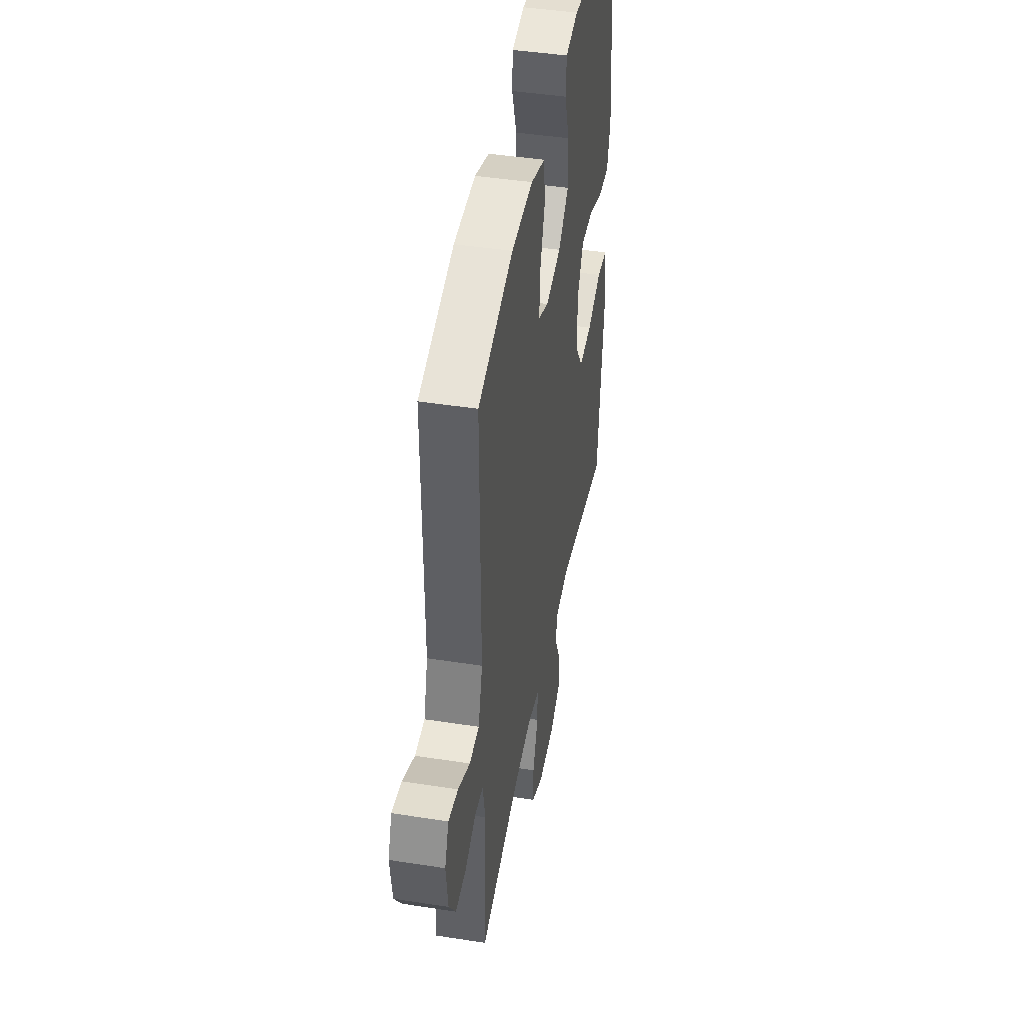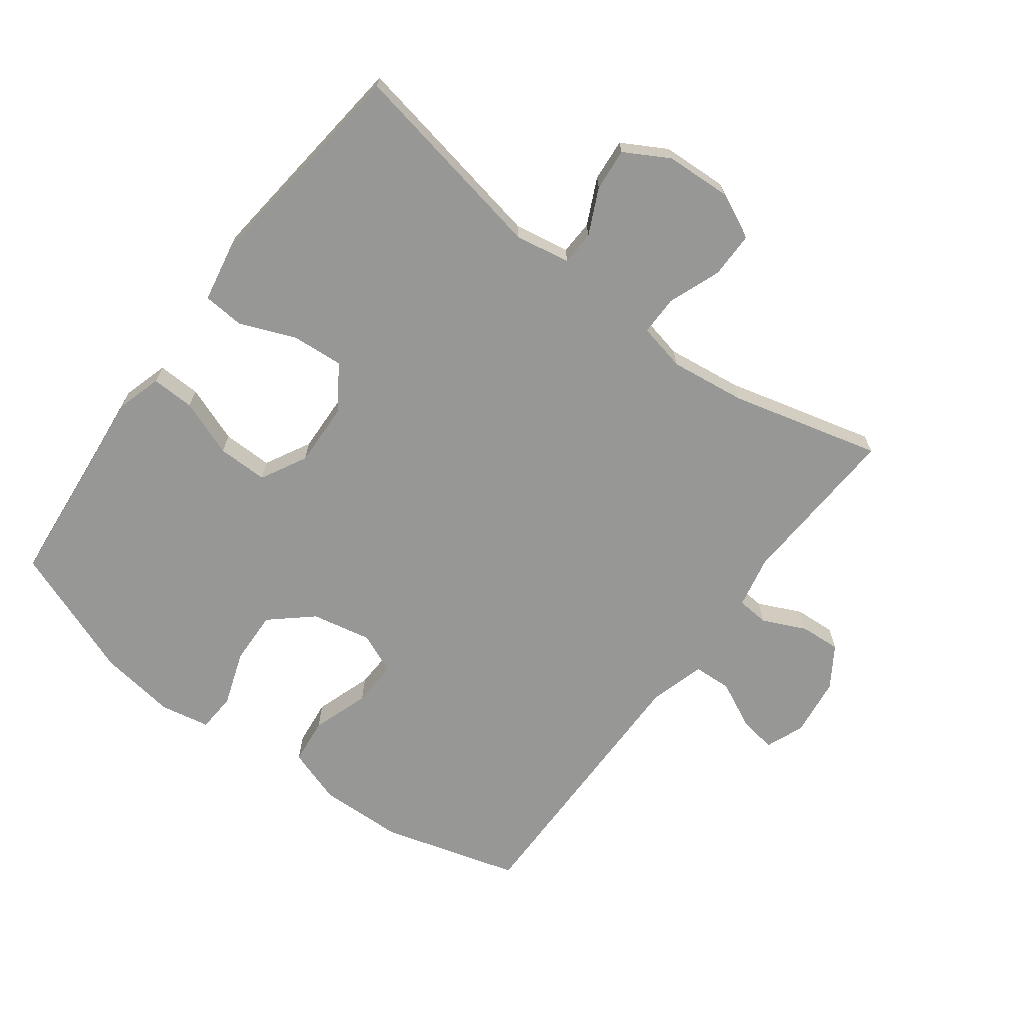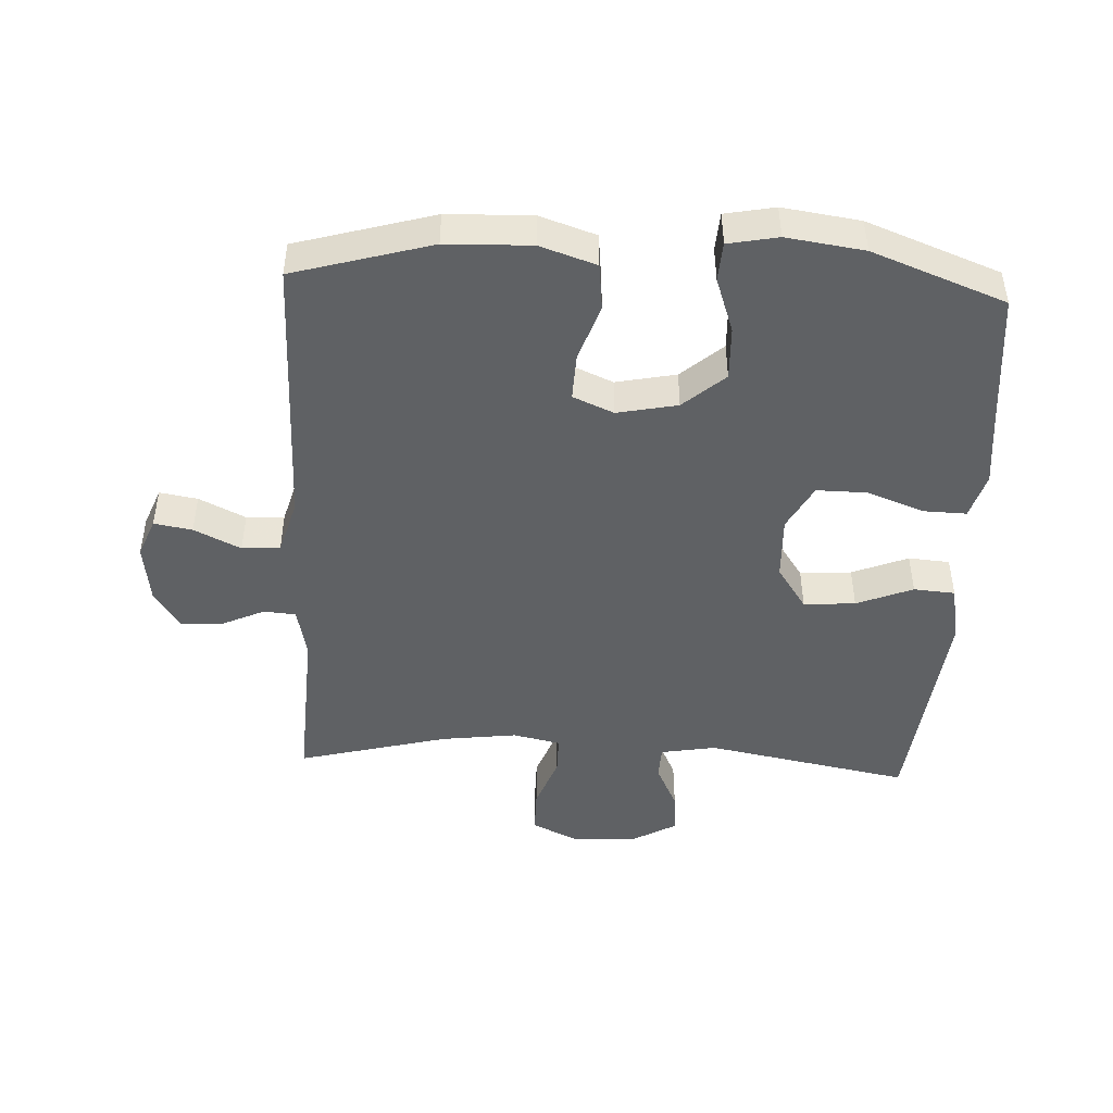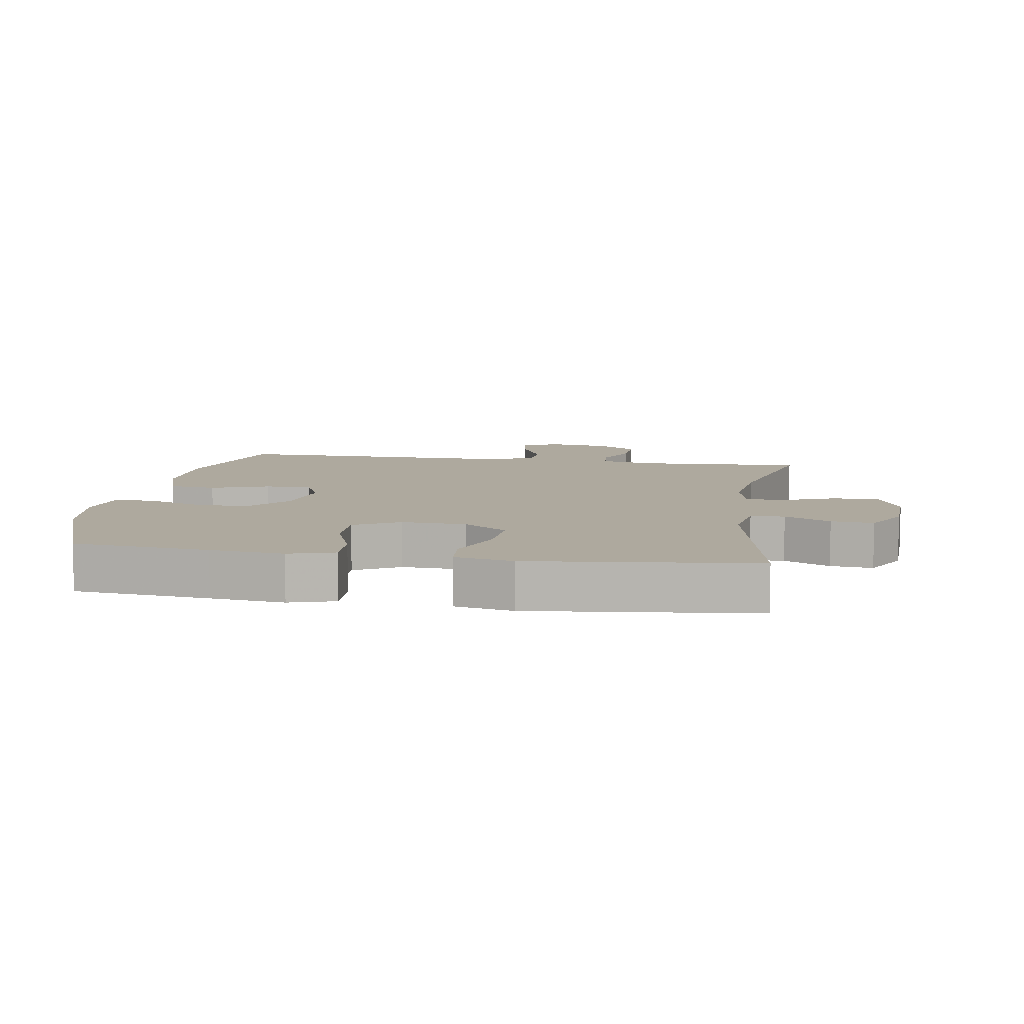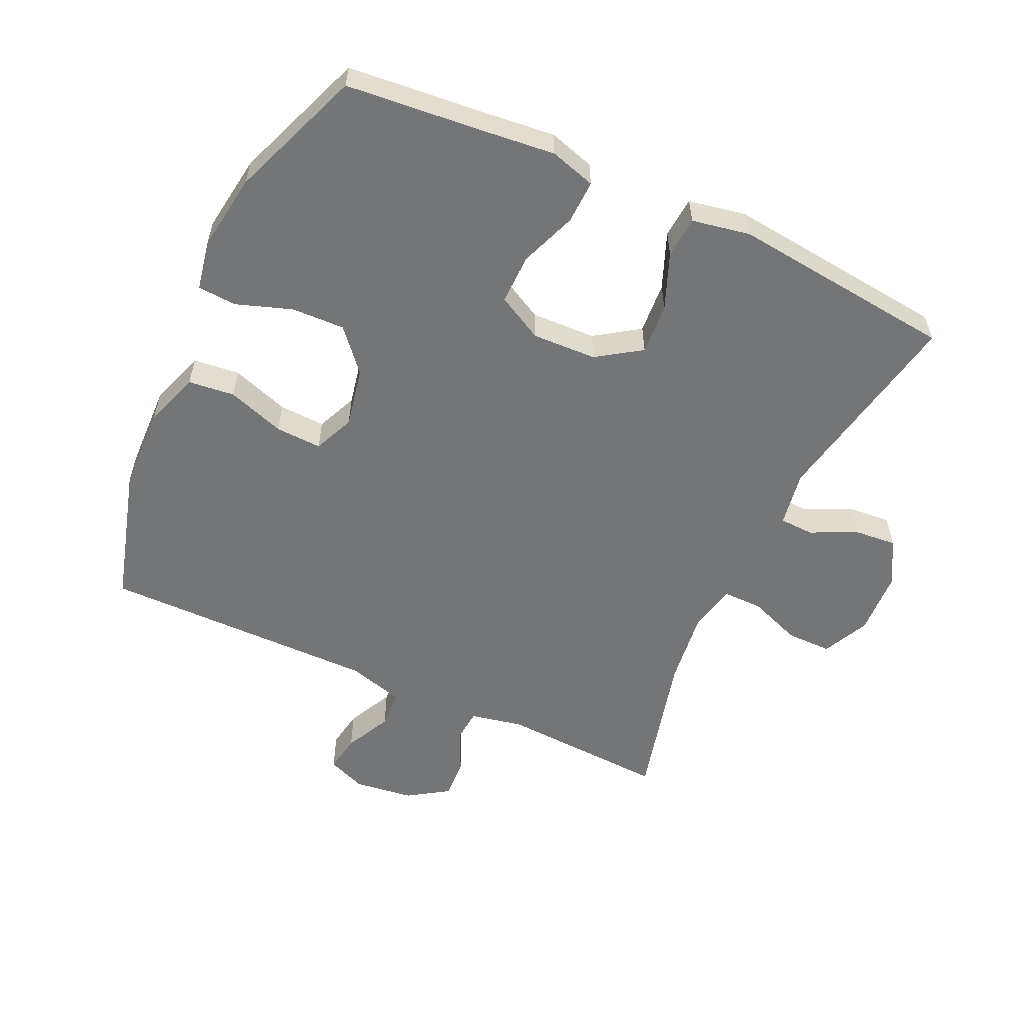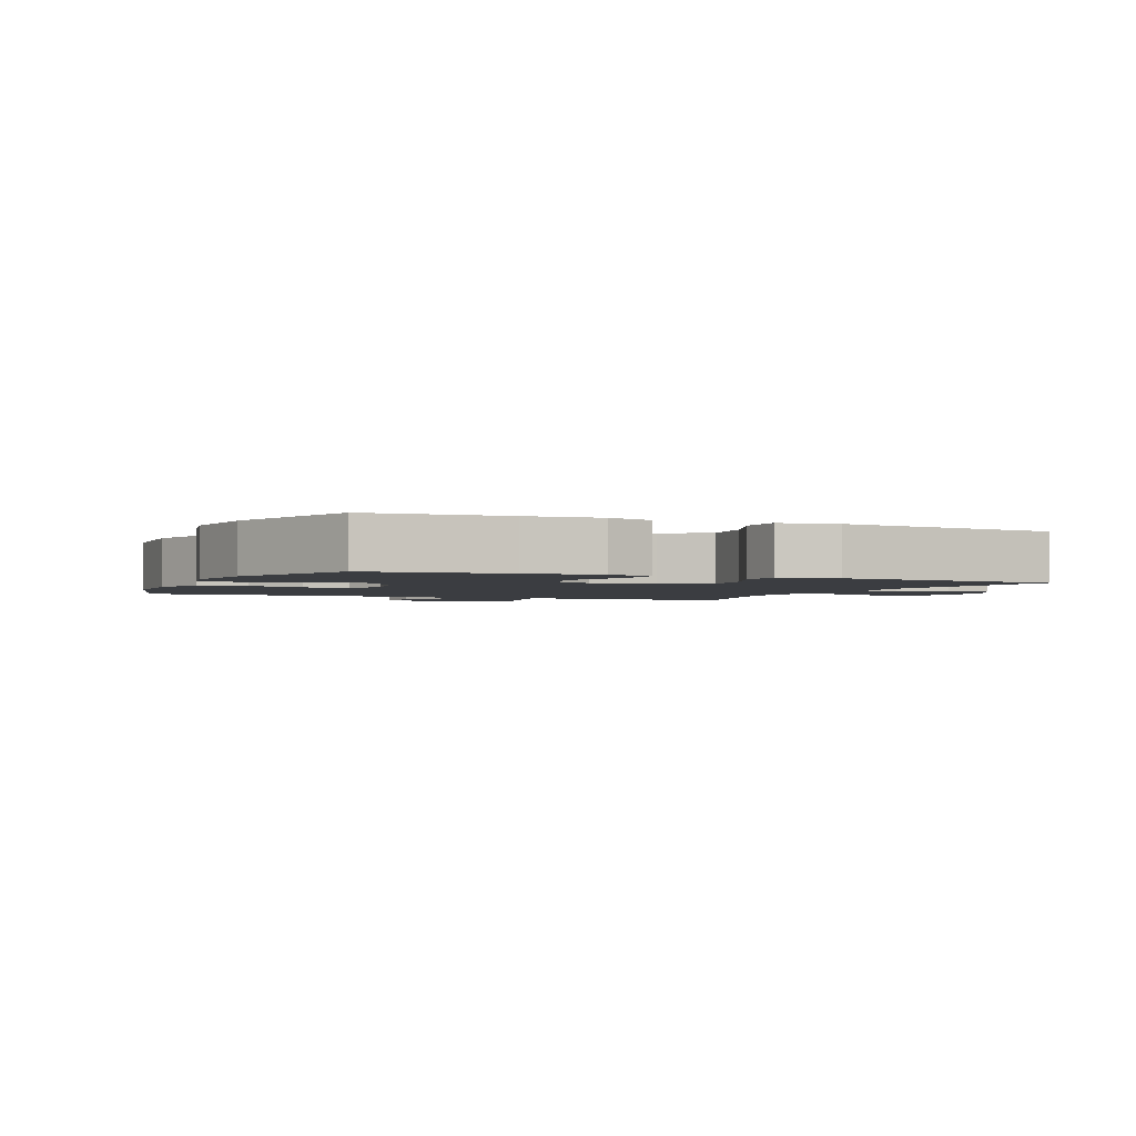
<metadata>
{"format":"obj","ext":"obj","renderer":"f3d","projection":"perspective","resolution":1024,"background":"white","views":[{"elev":43.9,"azim":-79.6,"up":"+Z"},{"elev":-68.1,"azim":143.2,"up":"+Y"},{"elev":-46.4,"azim":-2.8,"up":"+Y"},{"elev":9.1,"azim":99.0,"up":"+Y"},{"elev":-56.4,"azim":65.1,"up":"+Y"},{"elev":-2.3,"azim":66.3,"up":"+Y"}]}
</metadata>
<code>
v -0.5 0.07 -0.5
v -0.486 0.07 -0.24
v -0.503 0.07 -0.159
v -0.553 0.07 -0.155
v -0.62 0.07 -0.186
v -0.683 0.07 -0.19
v -0.724 0.07 -0.127
v -0.736 0.07 -0.035
v -0.712 0.07 0.025
v -0.653 0.07 0.015
v -0.581 0.07 -0.02
v -0.522 0.07 -0.017
v -0.497 0.07 0.07
v -0.5 0.07 0.5
v -0.287 0.07 0.561
v -0.156 0.07 0.565
v -0.069 0.07 0.536
v -0.061 0.07 0.464
v -0.091 0.07 0.375
v -0.094 0.07 0.303
v -0.031 0.07 0.276
v 0.062 0.07 0.295
v 0.126 0.07 0.351
v 0.123 0.07 0.434
v 0.093 0.07 0.52
v 0.097 0.07 0.58
v 0.174 0.07 0.595
v 0.294 0.07 0.578
v 0.5 0.07 0.5
v 0.52 0.07 0.29
v 0.532 0.07 0.176
v 0.511 0.07 0.105
v 0.444 0.07 0.107
v 0.356 0.07 0.14
v 0.278 0.07 0.141
v 0.24 0.07 0.07
v 0.244 0.07 -0.03
v 0.29 0.07 -0.098
v 0.37 0.07 -0.092
v 0.457 0.07 -0.057
v 0.521 0.07 -0.062
v 0.538 0.07 -0.152
v 0.5 0.07 -0.5
v 0.183 0.07 -0.44
v 0.097 0.07 -0.455
v 0.095 0.07 -0.508
v 0.129 0.07 -0.579
v 0.135 0.07 -0.645
v 0.066 0.07 -0.684
v -0.035 0.07 -0.689
v -0.107 0.07 -0.655
v -0.107 0.07 -0.584
v -0.076 0.07 -0.502
v -0.076 0.07 -0.441
v -0.15 0.07 -0.425
v -0.267 0.07 -0.44
v -0.5 0 -0.5
v -0.486 0 -0.24
v -0.503 0 -0.159
v -0.553 0 -0.155
v -0.62 0 -0.186
v -0.683 0 -0.19
v -0.724 0 -0.127
v -0.736 0 -0.035
v -0.712 0 0.025
v -0.653 0 0.015
v -0.581 0 -0.02
v -0.522 0 -0.017
v -0.497 0 0.07
v -0.5 0 0.5
v -0.287 0 0.561
v -0.156 0 0.565
v -0.069 0 0.536
v -0.061 0 0.464
v -0.091 0 0.375
v -0.094 0 0.303
v -0.031 0 0.276
v 0.062 0 0.295
v 0.126 0 0.351
v 0.123 0 0.434
v 0.093 0 0.52
v 0.097 0 0.58
v 0.174 0 0.595
v 0.294 0 0.578
v 0.5 0 0.5
v 0.52 0 0.29
v 0.532 0 0.176
v 0.511 0 0.105
v 0.444 0 0.107
v 0.356 0 0.14
v 0.278 0 0.141
v 0.24 0 0.07
v 0.244 0 -0.03
v 0.29 0 -0.098
v 0.37 0 -0.092
v 0.457 0 -0.057
v 0.521 0 -0.062
v 0.538 0 -0.152
v 0.5 0 -0.5
v 0.183 0 -0.44
v 0.097 0 -0.455
v 0.095 0 -0.508
v 0.129 0 -0.579
v 0.135 0 -0.645
v 0.066 0 -0.684
v -0.035 0 -0.689
v -0.107 0 -0.655
v -0.107 0 -0.584
v -0.076 0 -0.502
v -0.076 0 -0.441
v -0.15 0 -0.425
v -0.267 0 -0.44
f 50 51 52 53
f 50 53 54
f 49 50 54
f 46 47 48 49
f 45 46 49 54
f 44 45 54 55
f 42 43 44
f 39 40 41 42
f 38 39 42 44
f 37 38 44 55
f 31 32 33 34
f 30 31 34 35
f 29 30 35
f 28 29 35
f 27 28 35 36
f 24 25 26 27
f 23 24 27 36
f 16 17 18 19
f 16 19 20
f 13 14 15 16
f 12 13 16 20
f 8 9 10 11
f 8 11 12
f 7 8 12
f 4 5 6 7
f 3 4 7 12
f 2 3 12 20
f 56 1 2 20
f 22 23 36 37
f 21 22 37 55
f 20 21 55 56
f 109 108 107 106
f 110 109 106
f 110 106 105
f 105 104 103 102
f 110 105 102 101
f 111 110 101 100
f 100 99 98
f 98 97 96 95
f 100 98 95 94
f 111 100 94 93
f 90 89 88 87
f 91 90 87 86
f 91 86 85
f 91 85 84
f 92 91 84 83
f 83 82 81 80
f 92 83 80 79
f 75 74 73 72
f 76 75 72
f 72 71 70 69
f 76 72 69 68
f 67 66 65 64
f 68 67 64
f 68 64 63
f 63 62 61 60
f 68 63 60 59
f 76 68 59 58
f 76 58 57 112
f 93 92 79 78
f 111 93 78 77
f 112 111 77 76
f 1 57 58 2
f 2 58 59 3
f 3 59 60 4
f 4 60 61 5
f 5 61 62 6
f 6 62 63 7
f 7 63 64 8
f 8 64 65 9
f 9 65 66 10
f 10 66 67 11
f 11 67 68 12
f 12 68 69 13
f 13 69 70 14
f 14 70 71 15
f 15 71 72 16
f 16 72 73 17
f 17 73 74 18
f 18 74 75 19
f 19 75 76 20
f 20 76 77 21
f 21 77 78 22
f 22 78 79 23
f 23 79 80 24
f 24 80 81 25
f 25 81 82 26
f 26 82 83 27
f 27 83 84 28
f 28 84 85 29
f 29 85 86 30
f 30 86 87 31
f 31 87 88 32
f 32 88 89 33
f 33 89 90 34
f 34 90 91 35
f 35 91 92 36
f 36 92 93 37
f 37 93 94 38
f 38 94 95 39
f 39 95 96 40
f 40 96 97 41
f 41 97 98 42
f 42 98 99 43
f 43 99 100 44
f 44 100 101 45
f 45 101 102 46
f 46 102 103 47
f 47 103 104 48
f 48 104 105 49
f 49 105 106 50
f 50 106 107 51
f 51 107 108 52
f 52 108 109 53
f 53 109 110 54
f 54 110 111 55
f 55 111 112 56
f 56 112 57 1

</code>
